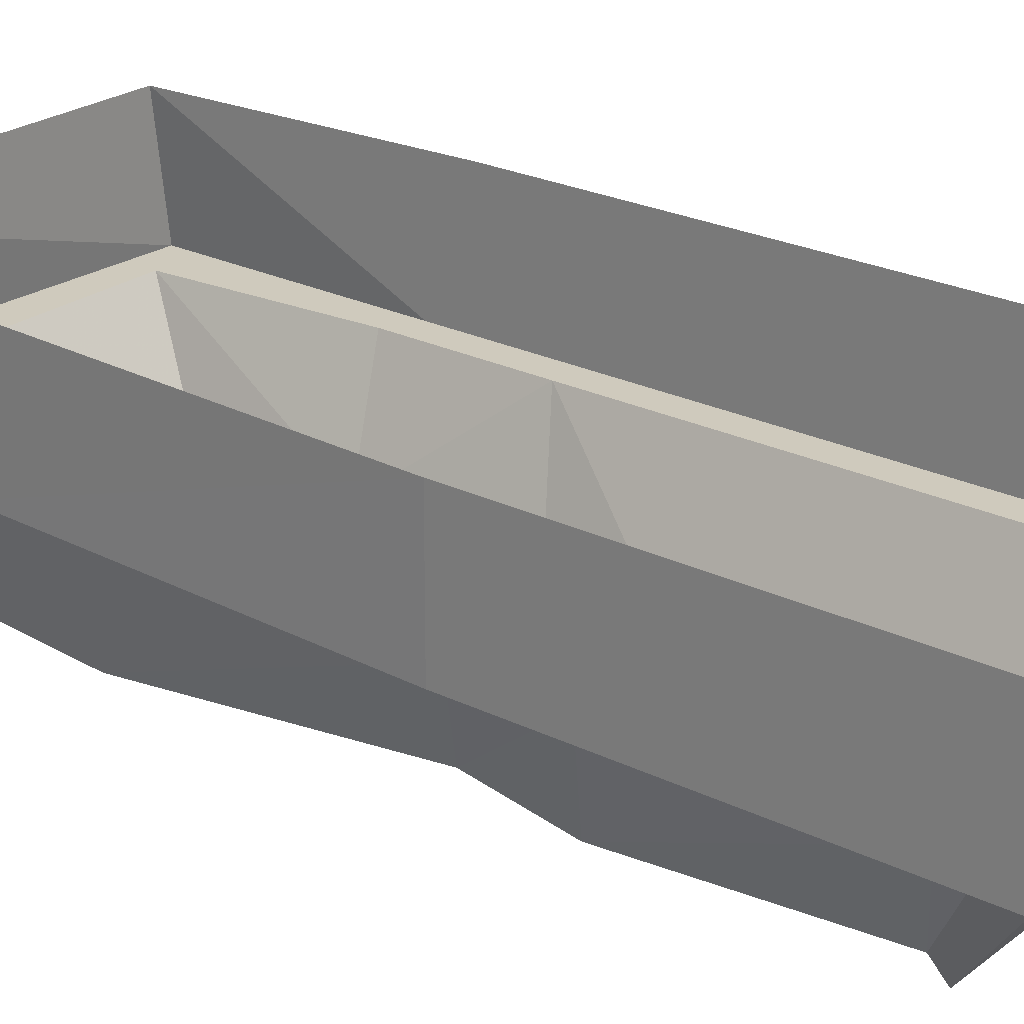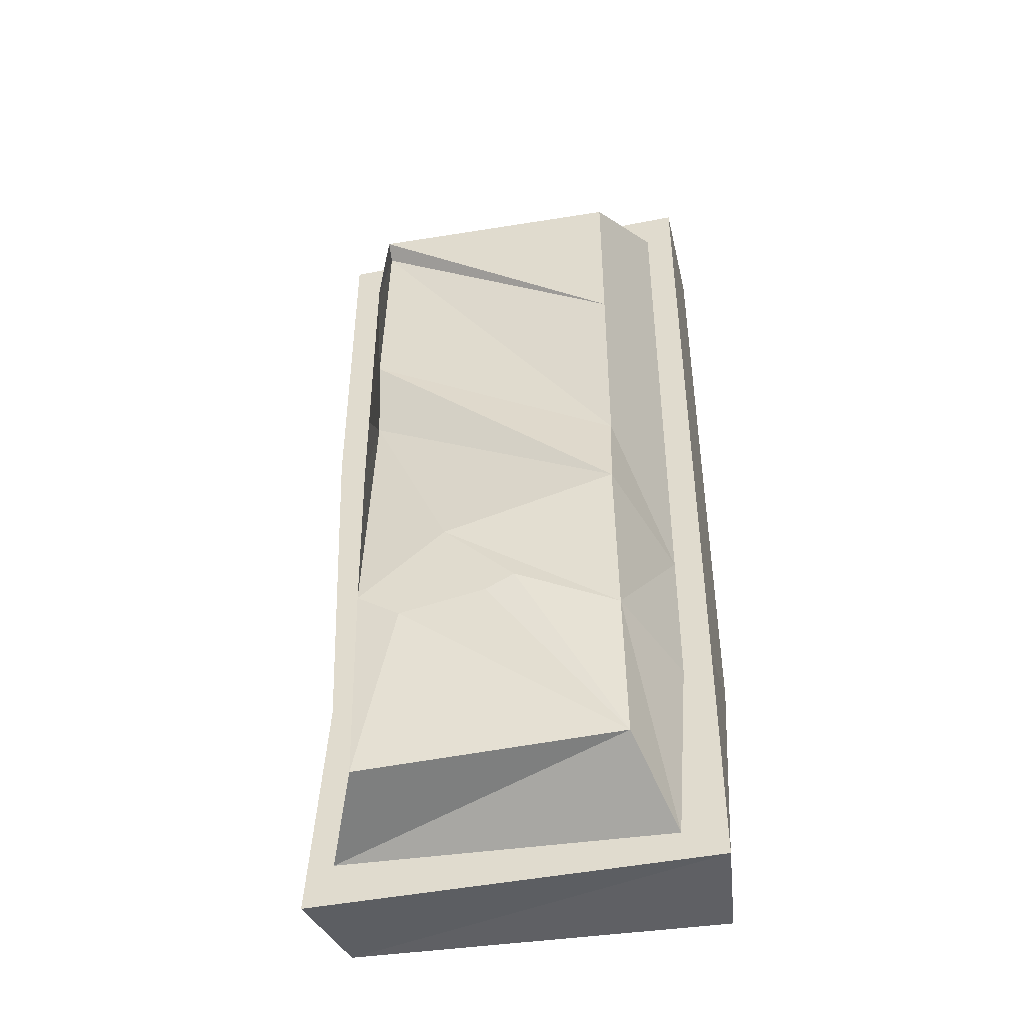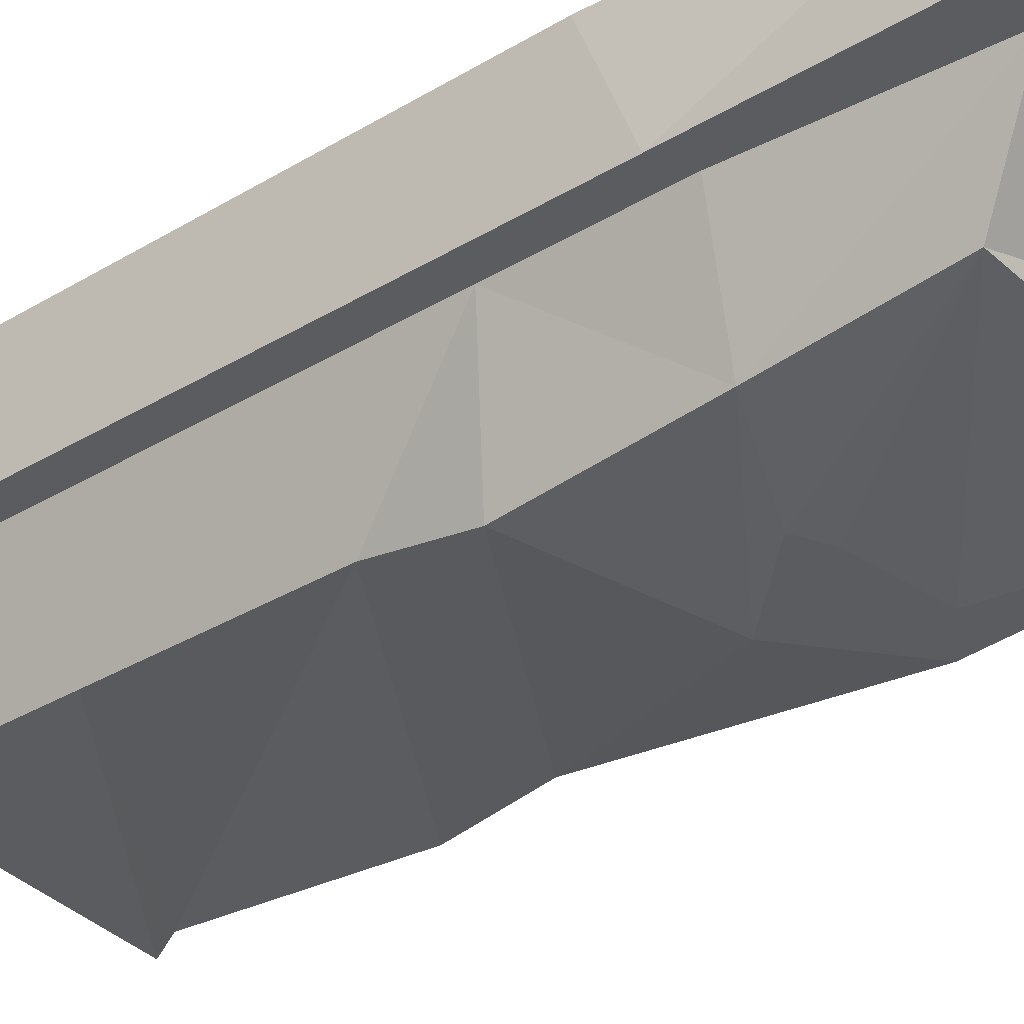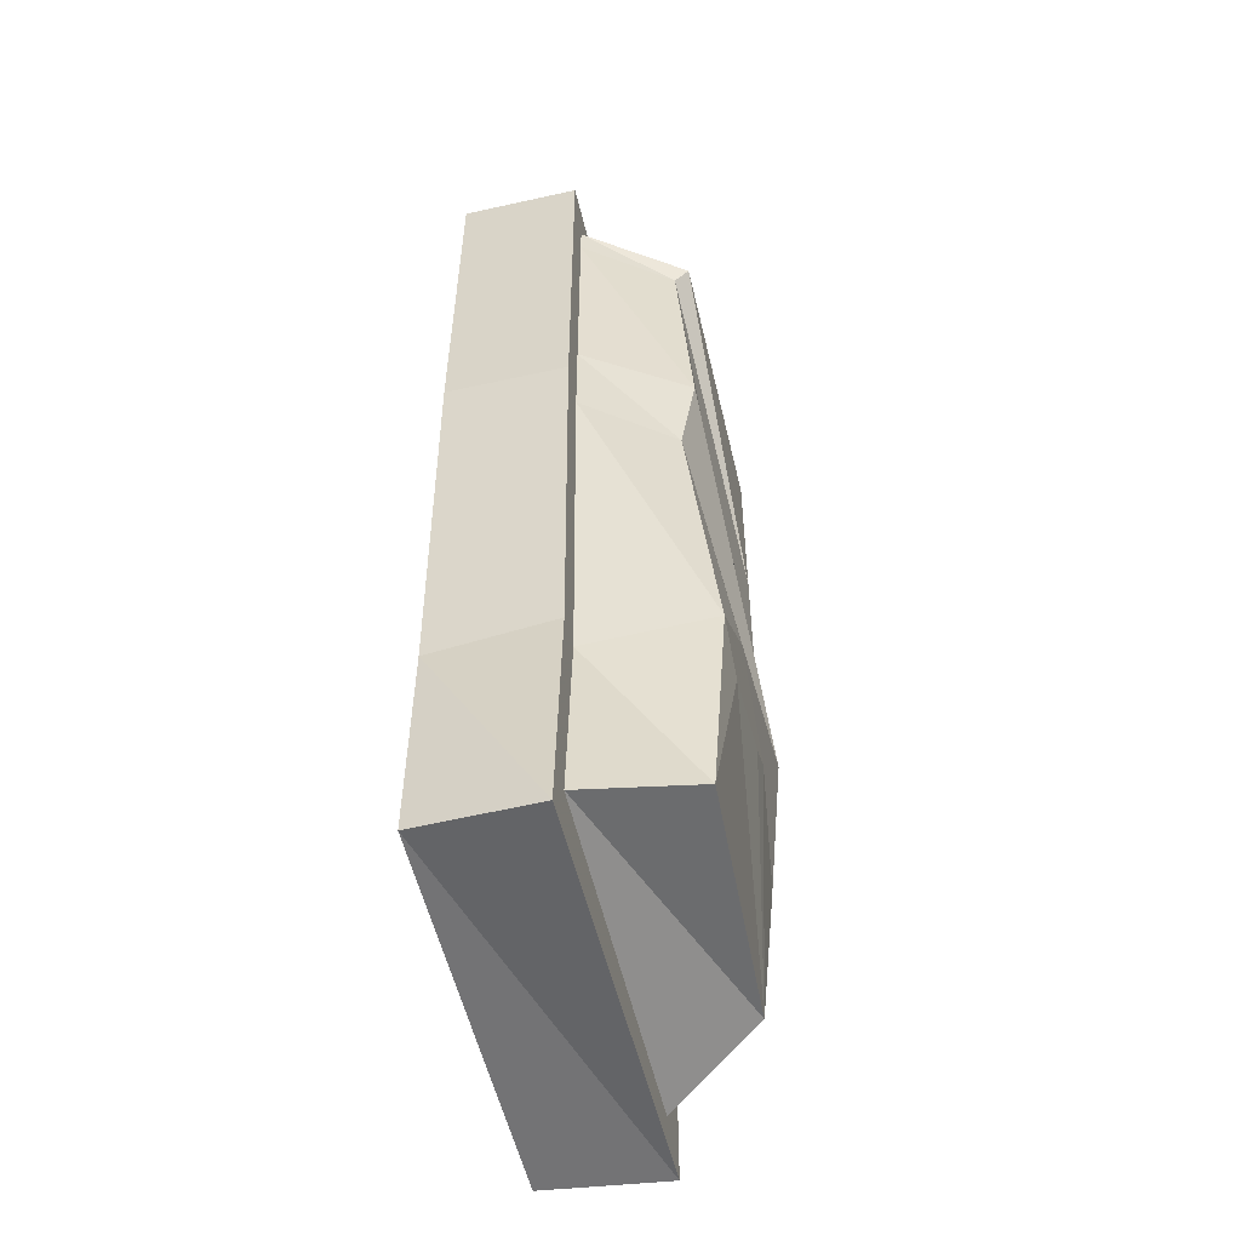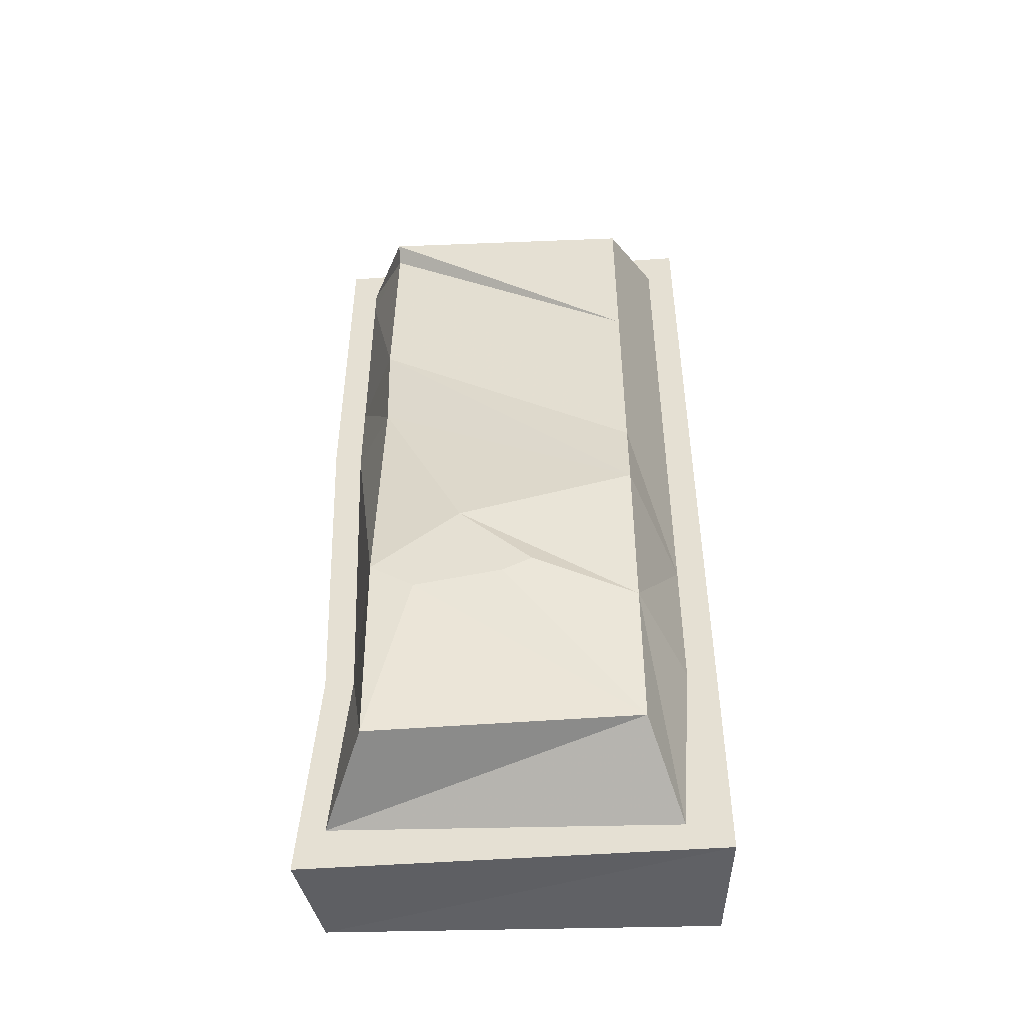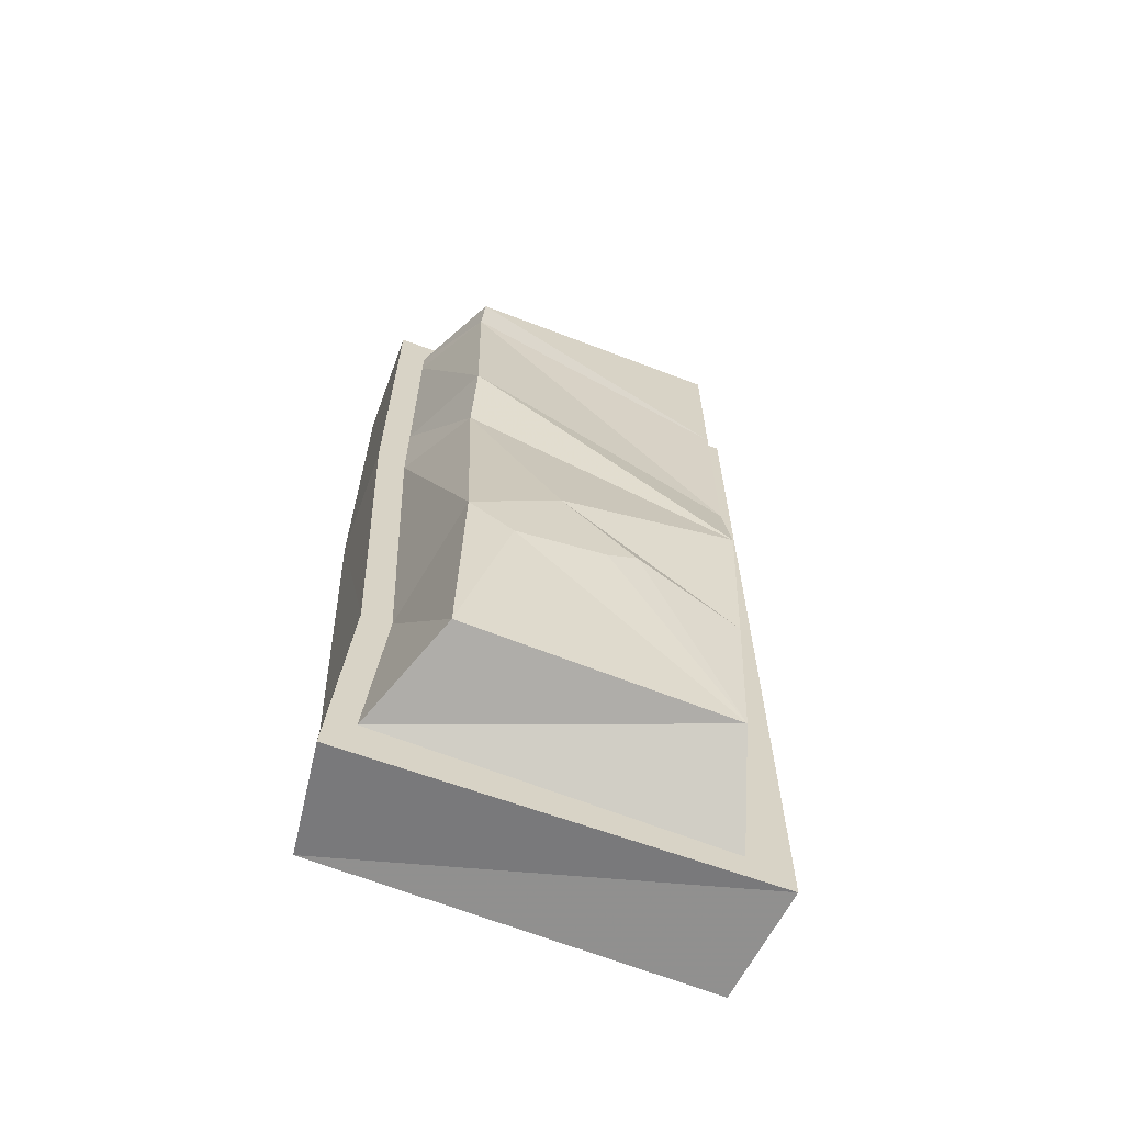
<metadata>
{"format":"obj","ext":"obj","renderer":"f3d","projection":"perspective","resolution":1024,"background":"white","views":[{"elev":23.0,"azim":-49.5,"up":"+Y"},{"elev":-44.7,"azim":13.0,"up":"+Z"},{"elev":-34.5,"azim":128.9,"up":"+Y"},{"elev":-53.8,"azim":-76.7,"up":"+Z"},{"elev":-48.9,"azim":4.6,"up":"+Z"},{"elev":-64.9,"azim":-20.2,"up":"+Z"}]}
</metadata>
<code>
v 0.1094 -0.0625 -0.1328
v 0.1016 0 -0.2578
v 0.1094 0 -0.1094
v 0.1094 -0.0625 -0.07812
v 0.09375 -0.0625 -0.0625
v 0.09375 -0.0625 -0.1406
v 0.1094 -0.0625 -0.2578
v -0.1016 0 -0.25
v -0.1094 -0.0625 -0.2578
v -0.1016 0 -0.1406
v -0.1016 -0.0625 -0.1328
v -0.1094 0 0.0625
v -0.1094 -0.0625 0.0625
v -0.1094 0 0.1094
v -0.1094 -0.0625 0.1094
v -0.1094 0 0.2266
v -0.1094 -0.0625 0.2266
v -0.1094 0 0.2578
v -0.1094 -0.0625 0.2578
v 0.1094 0 0.2578
v 0.1094 -0.0625 0.2578
v 0.1094 0 0.08594
v 0.1094 -0.0625 0.08594
v 0.1094 0 -0.03125
v 0.1094 -0.0625 -0.03125
v 0.1094 0 -0.07812
v -0.04688 -0.125 -0.125
v -0.07031 -0.1172 -0.2188
v 0.07031 -0.1094 -0.2109
v 0 -0.125 -0.1172
v -0.02344 -0.125 -0.07031
v -0.07031 -0.125 -0.1094
v -0.08594 -0.0625 -0.1328
v -0.09375 -0.0625 -0.2344
v 0.08594 -0.0625 -0.2422
v 0.07031 -0.1172 -0.1328
v 0.01562 -0.125 -0.1094
v 0.07031 -0.125 -0.04688
v -0.07031 -0.1094 0.03906
v -0.09375 -0.0625 0.05469
v 0.07031 -0.1172 0
v -0.07031 -0.1172 0.08594
v -0.09375 -0.0625 0.1016
v 0.07031 -0.1172 0.1094
v 0.07031 -0.1172 0.2031
v -0.07031 -0.1172 0.2109
v -0.07031 -0.1094 0.2031
v 0.09375 -0.0625 -0.01562
v 0.09375 -0.0625 0.09375
v 0.09375 -0.0625 0.2344
v -0.09375 -0.0625 0.2344
v -0.09375 -0.0625 0.2188
f 1 2 3
f 1 6 7
f 1 7 2
f 2 7 8
f 8 7 9
f 8 9 10
f 10 9 11
f 27 28 29
f 27 29 30
f 27 30 31
f 27 32 28
f 28 32 33
f 28 33 34
f 28 34 29
f 29 34 35
f 29 35 36
f 29 36 37
f 29 37 30
f 33 11 34
f 34 11 9
f 34 9 7
f 34 7 35
f 35 7 6
f 35 6 36
f 1 3 4
f 1 4 5
f 1 5 6
f 10 11 12
f 12 11 13
f 16 17 18
f 18 17 19
f 18 19 20
f 20 19 21
f 20 21 22
f 22 21 23
f 26 4 3
f 27 31 32
f 30 37 31
f 31 37 36
f 31 36 38
f 31 38 39
f 31 39 32
f 32 39 40
f 32 40 33
f 33 40 13
f 33 13 11
f 36 6 5
f 36 5 38
f 44 45 46
f 44 46 47
f 44 49 45
f 45 49 50
f 45 50 46
f 46 50 51
f 46 51 47
f 47 51 52
f 23 50 49
f 52 19 17
f 50 21 19
f 50 19 51
f 51 19 52
f 50 23 21
f 12 13 14
f 14 13 15
f 24 25 26
f 26 25 4
f 38 5 41
f 38 41 42
f 38 42 39
f 39 42 43
f 39 43 40
f 40 43 15
f 40 15 13
f 25 48 4
f 4 48 5
f 5 48 41
f 14 15 16
f 16 15 17
f 22 23 24
f 24 23 25
f 44 47 41
f 44 41 48
f 44 48 49
f 47 52 42
f 47 42 41
f 23 49 25
f 25 49 48
f 52 17 43
f 52 43 42
f 43 17 15

</code>
